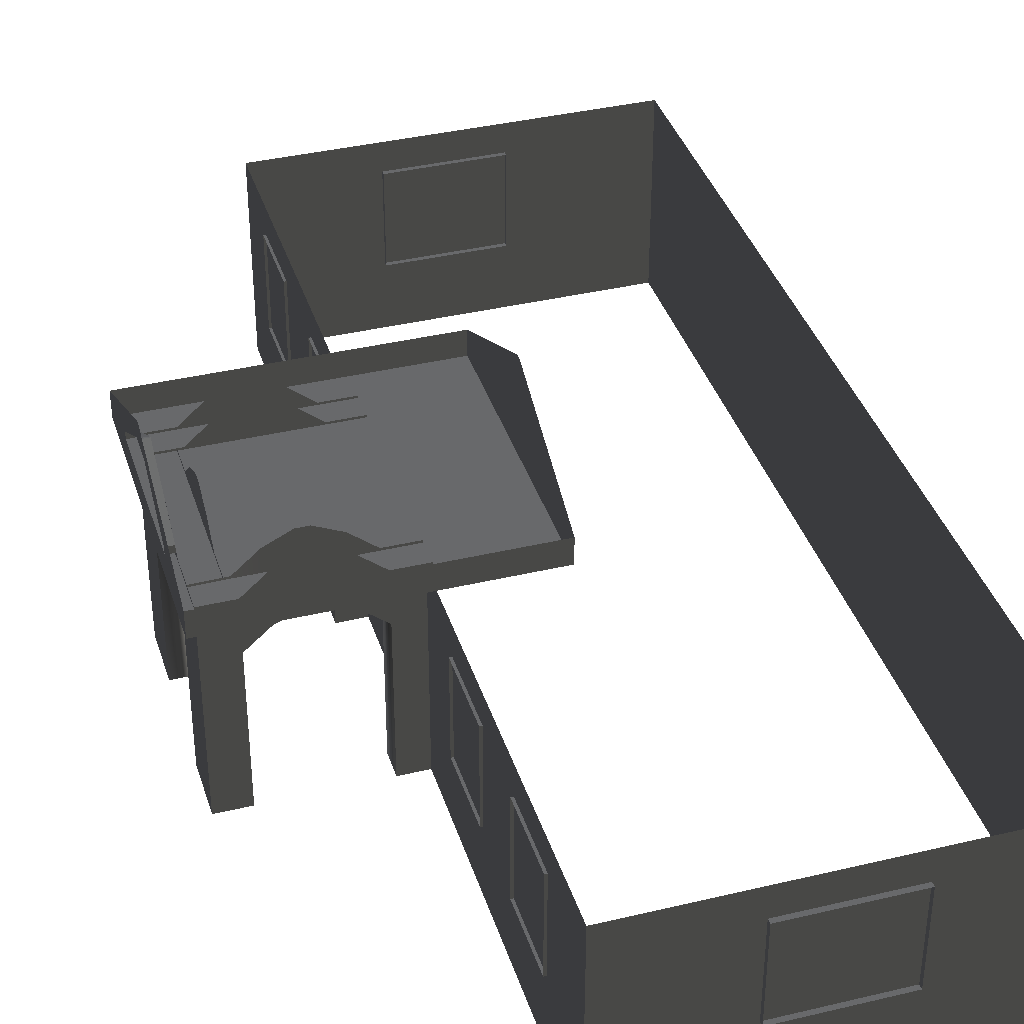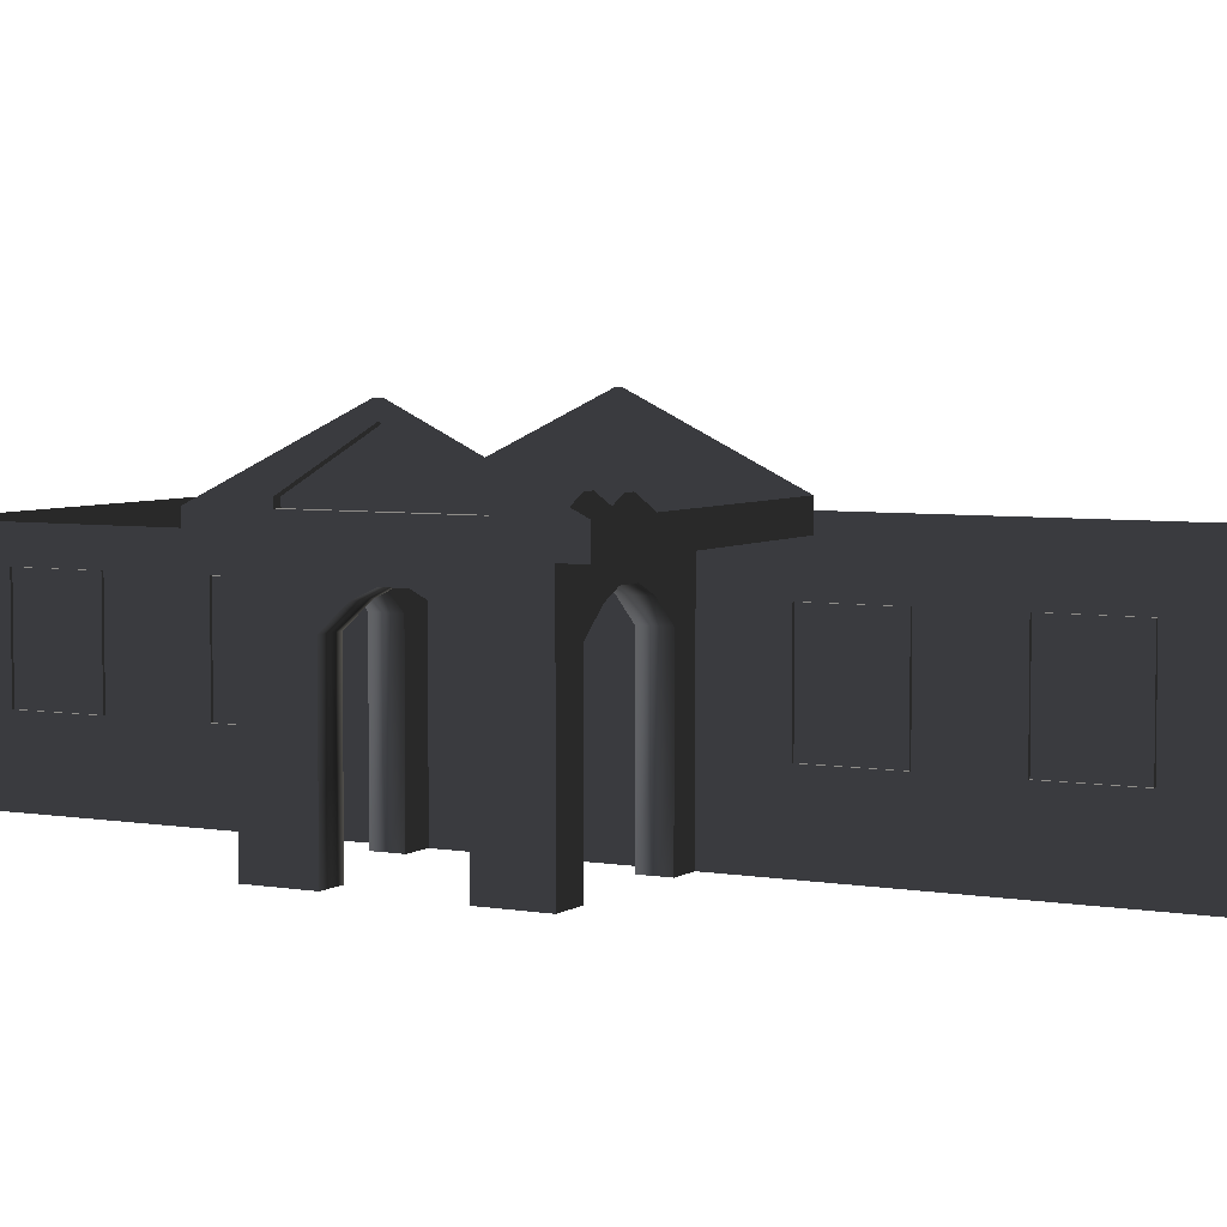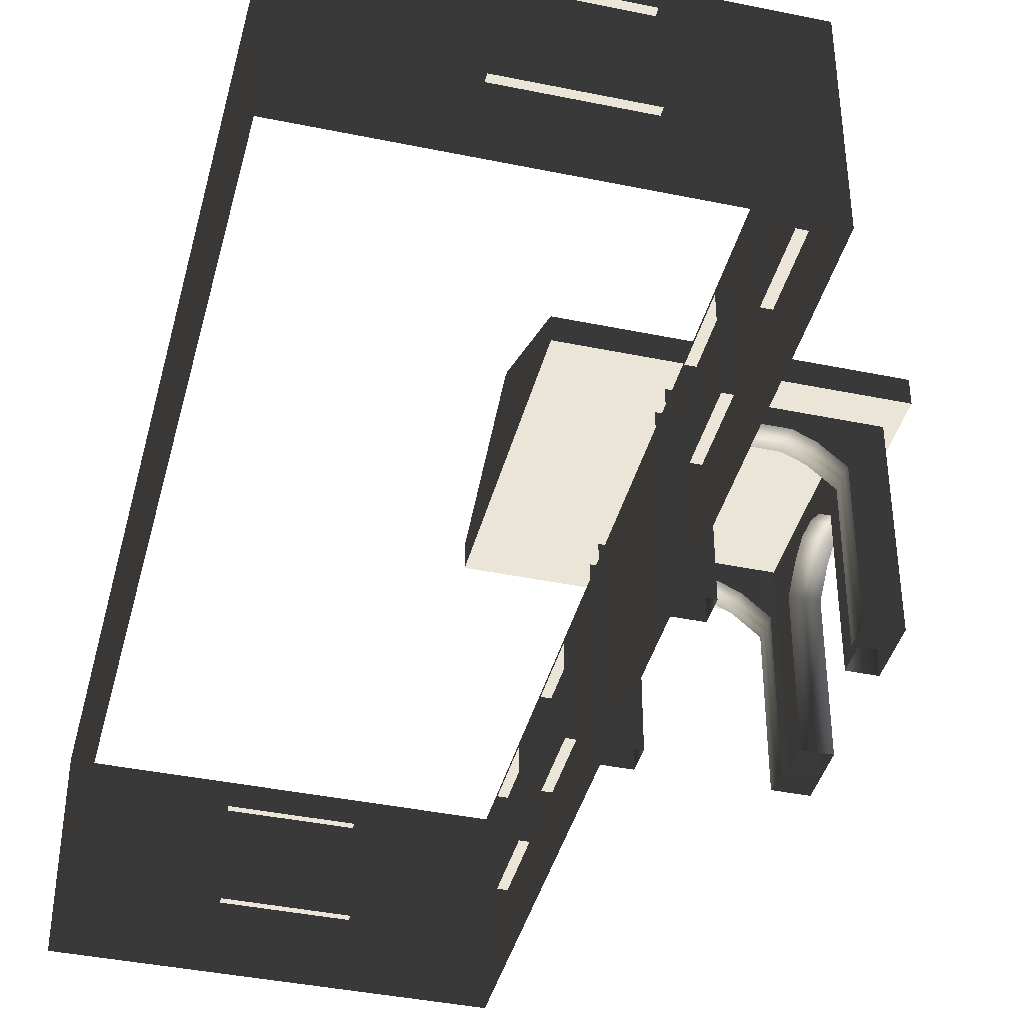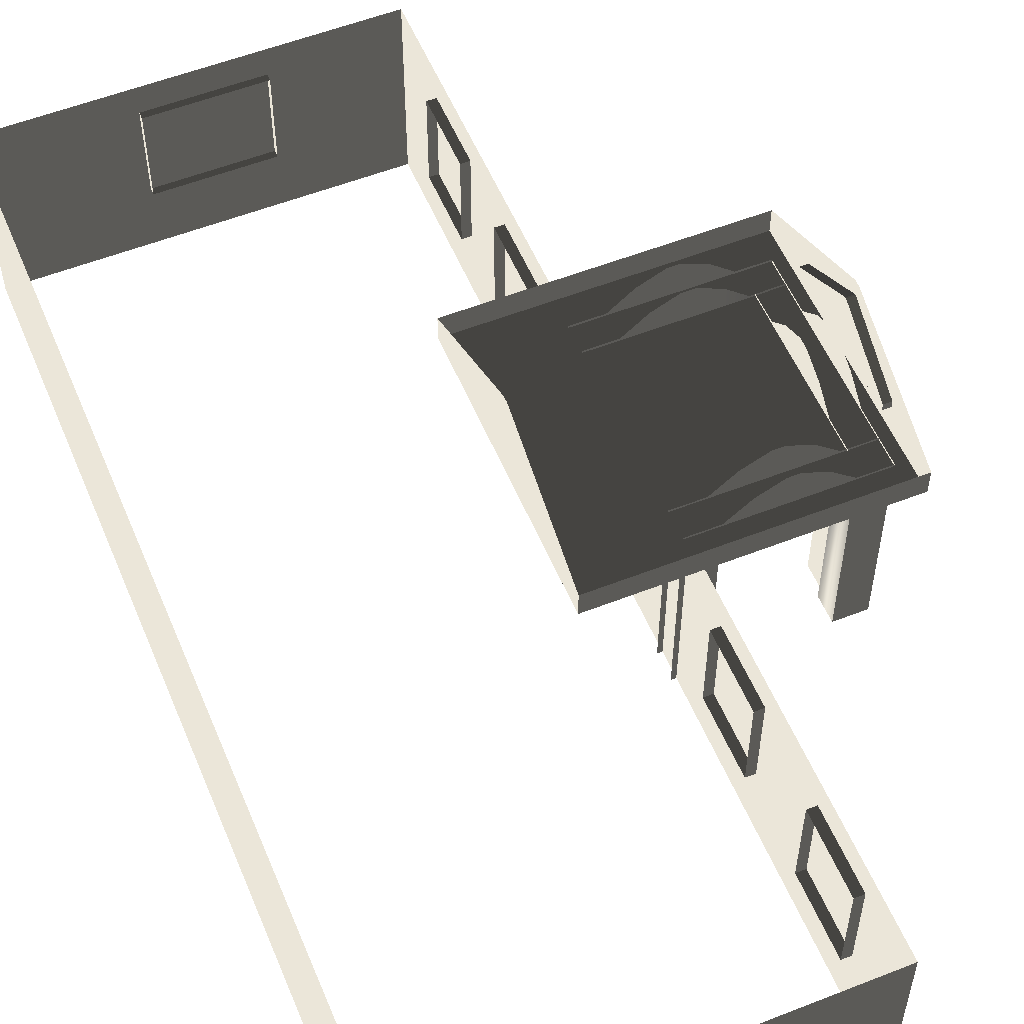
<metadata>
{"format":"obj","ext":"obj","renderer":"f3d","projection":"perspective","resolution":1024,"background":"white","views":[{"elev":37.8,"azim":163.1,"up":"+Z"},{"elev":5.0,"azim":118.7,"up":"+Z"},{"elev":-40.5,"azim":-14.2,"up":"+Z"},{"elev":55.3,"azim":-22.5,"up":"+Z"}]}
</metadata>
<code>
v -6.802 -7.388 0.4622
v -6.802 -7.388 -2.561
v -6.802 7.374 -2.561
v -6.802 7.374 0.4622
v -6.802 7.374 0.4622
v -6.802 7.374 -2.561
v -0.9954 7.374 -2.561
v -0.9954 7.374 0.4622
v -0.9954 7.374 0.4622
v -0.9954 7.374 -2.561
v -0.9954 -7.388 -2.561
v -0.9954 -7.388 0.4622
v -0.9954 -7.388 0.4622
v -0.9954 -7.388 -2.561
v -6.802 -7.388 -2.561
v -6.802 -7.388 0.4622
v -2.567 2.111 0.494
v -2.567 2.111 0.8764
v -2.567 -2.125 0.8764
v -2.567 -2.125 0.494
v 1.809 2.111 0.494
v 1.809 2.111 0.8764
v -2.567 2.111 0.8764
v -2.567 2.111 0.494
v -2.567 -2.125 0.494
v -2.567 -2.125 0.8764
v 1.809 -2.125 0.8764
v 1.809 -2.125 0.494
v -2.567 2.111 0.8764
v -2.567 0.0446 1.88
v -2.567 -0.05867 1.88
v -2.567 -2.125 0.8764
v 1.809 -2.125 0.494
v 1.809 2.111 0.494
v -2.567 2.111 0.494
v -2.567 -2.125 0.494
v 1.623 -1.658 -0.2453
v 1.127 -1.658 -0.2453
v 1.127 -1.658 0.5266
v 1.623 -1.658 0.5266
v 1.623 -1.658 -2.561
v 1.127 -1.658 -2.561
v 0.7698 -1.658 0.06506
v 0.7698 -1.658 0.837
v 0.3857 -1.658 1.023
v 0.471 -1.658 0.2045
v 0.1992 -1.658 1.023
v 0.1138 -1.658 0.2045
v -0.1992 -1.658 0.8372
v -0.1992 -1.658 0.06525
v -0.5733 -1.658 0.5266
v -0.5733 -1.658 -0.2453
v -1.07 -1.658 0.5266
v -1.07 -1.658 -0.2453
v -0.5734 -1.658 -2.561
v -1.07 -1.658 -2.561
v 1.623 -1.247 -0.2453
v 1.623 -1.247 0.5266
v 1.127 -1.247 0.5266
v 1.127 -1.247 -0.2453
v 1.623 -1.247 -2.561
v 1.127 -1.247 -2.561
v 0.7698 -1.247 0.837
v 0.7698 -1.247 0.06506
v 0.471 -1.247 0.2045
v 0.3857 -1.247 1.023
v 0.1138 -1.247 0.2045
v 0.1992 -1.247 1.023
v -0.1992 -1.247 0.06525
v -0.1992 -1.247 0.8372
v -0.5733 -1.247 -0.2453
v -0.5733 -1.247 0.5266
v -1.07 -1.247 0.5266
v -1.07 -1.247 -0.2453
v -0.5734 -1.247 -2.561
v -1.07 -1.247 -2.561
v 1.623 -1.658 -0.2453
v 1.623 -1.658 0.5266
v 1.623 -1.247 0.5266
v 1.623 -1.247 -0.2453
v 1.623 -1.658 -2.561
v 1.623 -1.247 -2.561
v 1.623 -0.7858 -0.2453
v 1.623 -0.7858 0.5266
v 1.623 -0.7859 -2.561
v 1.623 -0.4384 0.06525
v 1.623 -0.4384 0.8372
v 1.623 -0.1478 0.2045
v 1.623 -0.0685 1.023
v 1.623 0.1839 0.2045
v 1.623 0.1047 1.023
v 1.623 0.4614 0.06506
v 1.623 0.4614 0.837
v 1.623 0.7929 0.5266
v 1.623 0.7928 -0.2453
v 1.623 1.257 -0.2453
v 1.623 1.257 0.5266
v 1.623 1.66 0.5298
v 1.623 1.66 -0.2429
v 1.623 1.257 -2.561
v 1.623 1.66 -2.561
v 1.623 0.7928 -2.561
v 1.623 1.257 -0.2453
v 1.127 1.249 -0.2429
v 1.127 1.249 0.5298
v 1.623 1.257 0.5266
v 1.623 1.257 -2.561
v 1.127 1.249 -2.561
v 0.7698 1.249 0.8402
v 0.7698 1.249 0.06745
v 0.3857 1.249 1.027
v 0.471 1.249 0.2069
v 0.1992 1.249 1.027
v 0.1138 1.249 0.2069
v -0.1991 1.249 0.8403
v -0.1991 1.249 0.06764
v -0.5733 1.249 0.5298
v -0.5733 1.249 -0.2429
v -1.07 1.249 0.5298
v -1.07 1.249 -0.2429
v -0.5734 1.249 -2.561
v -1.07 1.249 -2.561
v 1.623 1.66 -0.2429
v 1.623 1.66 0.5298
v 1.127 1.66 0.5298
v 1.127 1.66 -0.2429
v 1.623 1.66 -2.561
v 1.127 1.66 -2.561
v 0.7698 1.66 0.8402
v 0.7698 1.66 0.06745
v 0.471 1.66 0.2069
v 0.3857 1.66 1.027
v 0.1138 1.66 0.2069
v 0.1992 1.66 1.027
v -0.1991 1.66 0.06764
v -0.1991 1.66 0.8403
v -0.5733 1.66 -0.2429
v -0.5733 1.66 0.5298
v -1.07 1.66 0.5298
v -1.07 1.66 -0.2429
v -0.5734 1.66 -2.561
v -1.07 1.66 -2.561
v -0.5734 -1.658 -2.561
v -0.5733 -1.658 -0.2453
v -0.5733 -1.247 -0.2453
v -0.5734 -1.247 -2.561
v -0.1992 -1.247 0.06525
v -0.1992 -1.658 0.06525
v 0.1138 -1.247 0.2045
v 0.1138 -1.658 0.2045
v 0.471 -1.247 0.2045
v 0.471 -1.658 0.2045
v 0.7698 -1.247 0.06506
v 0.7698 -1.658 0.06506
v 1.127 -1.247 -0.2453
v 1.127 -1.658 -0.2453
v 1.127 -1.247 -2.561
v 1.127 -1.658 -2.561
v -0.5734 1.249 -2.561
v -0.5733 1.249 -0.2429
v -0.5733 1.66 -0.2429
v -0.5734 1.66 -2.561
v -0.1991 1.66 0.06764
v -0.1991 1.249 0.06764
v 0.1138 1.66 0.2069
v 0.1138 1.249 0.2069
v 0.471 1.66 0.2069
v 0.471 1.249 0.2069
v 0.7698 1.66 0.06745
v 0.7698 1.249 0.06745
v 1.127 1.249 -0.2429
v 1.127 1.66 -0.2429
v 1.127 1.66 -2.561
v 1.127 1.249 -2.561
v 1.211 1.257 -0.2453
v 1.211 1.257 0.5266
v 1.211 0.7929 0.5266
v 1.211 0.7928 -0.2453
v 1.211 1.257 -2.561
v 1.211 0.7928 -2.561
v 1.211 0.4614 0.837
v 1.211 0.4614 0.06506
v 1.211 0.1839 0.2045
v 1.211 0.1047 1.023
v 1.211 -0.1478 0.2045
v 1.211 -0.0685 1.023
v 1.211 -0.4384 0.06525
v 1.211 -0.4384 0.8372
v 1.211 -0.7858 -0.2453
v 1.211 -0.7858 0.5266
v 1.211 -1.262 0.5266
v 1.211 -1.262 -0.2453
v 1.211 -0.7858 -2.561
v 1.211 -1.262 -2.561
v 1.623 -0.7859 -2.561
v 1.623 -0.7858 -0.2453
v 1.211 -0.7858 -0.2453
v 1.211 -0.7858 -2.561
v 1.211 -0.4384 0.06525
v 1.623 -0.4384 0.06525
v 1.211 -0.1478 0.2045
v 1.623 -0.1478 0.2045
v 1.211 0.1839 0.2045
v 1.623 0.1839 0.2045
v 1.211 0.4614 0.06506
v 1.623 0.4614 0.06506
v 1.211 0.7928 -0.2453
v 1.623 0.7928 -0.2453
v 1.211 0.7928 -2.561
v 1.623 0.7928 -2.561
v 1.809 0.003486 1.668
v 1.684 0.003487 1.668
v 1.684 -0.01754 1.668
v 1.809 -0.01754 1.668
v 1.809 1.106 0.8778
v 1.809 2.111 0.494
v 1.809 -2.125 0.494
v 1.809 -1.12 0.8778
v 1.809 1.106 0.9851
v 1.809 2.111 0.8764
v 1.809 -2.125 0.8764
v 1.809 -1.12 0.9851
v 1.809 0.003486 1.668
v 1.809 0.04459 1.88
v 1.809 -0.05865 1.88
v 1.809 -0.01754 1.668
v 1.809 0.04459 1.88
v 1.809 0.003486 1.668
v 1.684 1.106 0.8778
v 1.684 -1.12 0.8778
v 1.684 -1.12 0.9851
v 1.684 -0.01754 1.668
v 1.684 0.003487 1.668
v 1.684 1.106 0.9851
v 1.809 1.106 0.8778
v 1.684 1.106 0.8778
v 1.684 1.106 0.9851
v 1.809 1.106 0.9851
v 1.809 1.106 0.9851
v 1.684 1.106 0.9851
v 1.684 0.003487 1.668
v 1.809 0.003486 1.668
v 1.809 -1.12 0.9851
v 1.684 -1.12 0.9851
v 1.684 -1.12 0.8778
v 1.809 -1.12 0.8778
v 1.809 -1.12 0.8778
v 1.684 -1.12 0.8778
v 1.684 1.106 0.8778
v 1.809 1.106 0.8778
v 1.809 -0.01754 1.668
v 1.684 -0.01754 1.668
v 1.684 -1.12 0.9851
v 1.809 -1.12 0.9851
v -0.9569 -5.113 -0.001043
v -0.9569 -6.279 -0.001043
v -1.138 -6.279 -0.001043
v -1.138 -5.113 -0.001043
v -0.9569 -6.279 -0.001043
v -0.9569 -6.279 -1.482
v -1.138 -6.279 -1.482
v -1.138 -6.279 -0.001043
v -0.9569 -5.113 -1.482
v -0.9569 -5.113 -0.001043
v -1.138 -5.113 -0.001043
v -1.138 -5.113 -1.482
v -0.9569 -6.279 -1.482
v -0.9569 -5.113 -1.482
v -1.138 -5.113 -1.482
v -1.138 -6.279 -1.482
v -0.957 -2.608 -0.001043
v -0.957 -3.774 -0.001043
v -1.138 -3.774 -0.001043
v -1.138 -2.608 -0.001043
v -0.957 -3.774 -0.001043
v -0.957 -3.774 -1.482
v -1.138 -3.774 -1.482
v -1.138 -3.774 -0.001043
v -0.957 -2.608 -1.482
v -0.957 -2.608 -0.001043
v -1.138 -2.608 -0.001043
v -1.138 -2.608 -1.482
v -0.957 -3.774 -1.482
v -0.957 -2.608 -1.482
v -1.138 -2.608 -1.482
v -1.138 -3.774 -1.482
v -0.957 3.839 -0.001043
v -0.957 2.673 -0.001043
v -1.138 2.673 -0.001043
v -1.138 3.839 -0.001043
v -0.957 2.673 -0.001043
v -0.957 2.673 -1.482
v -1.138 2.673 -1.482
v -1.138 2.673 -0.001043
v -0.957 3.839 -1.482
v -0.957 3.839 -0.001043
v -1.138 3.839 -0.001043
v -1.138 3.839 -1.482
v -0.957 2.673 -1.482
v -0.957 3.839 -1.482
v -1.138 3.839 -1.482
v -1.138 2.673 -1.482
v -0.9569 6.148 -0.001043
v -0.957 4.981 -0.001043
v -1.138 4.981 -0.001043
v -1.138 6.148 -0.001043
v -0.957 4.981 -0.001043
v -0.957 4.981 -1.482
v -1.138 4.981 -1.482
v -1.138 4.981 -0.001043
v -0.9569 6.148 -1.482
v -0.9569 6.148 -0.001043
v -1.138 6.148 -0.001043
v -1.138 6.148 -1.482
v -0.957 4.981 -1.482
v -0.9569 6.148 -1.482
v -1.138 6.148 -1.482
v -1.138 4.981 -1.482
v -4.046 -7.499 -0.001043
v -4.629 -7.499 -0.001043
v -4.629 -7.319 -0.001043
v -4.046 -7.319 -0.001043
v -3.463 -7.499 -0.001043
v -3.463 -7.319 -0.001043
v -4.629 -7.499 -0.001043
v -4.629 -7.499 -1.482
v -4.629 -7.319 -1.482
v -4.629 -7.319 -0.001043
v -4.046 -7.499 -1.482
v -3.463 -7.499 -1.482
v -3.463 -7.319 -1.482
v -4.046 -7.319 -1.482
v -4.629 -7.499 -1.482
v -4.629 -7.319 -1.482
v -2.88 -7.499 -1.482
v -2.88 -7.499 -0.001043
v -2.88 -7.319 -0.001043
v -2.88 -7.319 -1.482
v -3.463 -7.499 -1.482
v -2.88 -7.499 -1.482
v -2.88 -7.319 -1.482
v -3.463 -7.319 -1.482
v -2.88 -7.499 -0.001043
v -3.463 -7.499 -0.001043
v -3.463 -7.319 -0.001043
v -2.88 -7.319 -0.001043
v -3.463 7.447 -0.001043
v -2.88 7.447 -0.001043
v -2.88 7.266 -0.001043
v -3.463 7.266 -0.001043
v -4.046 7.447 -0.001043
v -4.046 7.266 -0.001043
v -2.88 7.447 -0.001043
v -2.88 7.447 -1.482
v -2.88 7.266 -1.482
v -2.88 7.266 -0.001043
v -3.463 7.447 -1.482
v -4.046 7.447 -1.482
v -4.046 7.266 -1.482
v -3.463 7.266 -1.482
v -2.88 7.447 -1.482
v -2.88 7.266 -1.482
v -4.629 7.447 -1.482
v -4.629 7.447 -0.001043
v -4.629 7.266 -0.001043
v -4.629 7.266 -1.482
v -4.046 7.447 -1.482
v -4.629 7.447 -1.482
v -4.629 7.266 -1.482
v -4.046 7.266 -1.482
v -4.629 7.447 -0.001043
v -4.046 7.447 -0.001043
v -4.046 7.266 -0.001043
v -4.629 7.266 -0.001043
g Building.053_36001_125
f 1 3 2
f 1 4 3
f 5 7 6
f 5 8 7
f 9 11 10
f 9 12 11
f 13 15 14
f 13 16 15
f 17 19 18
f 17 20 19
f 21 23 22
f 21 24 23
f 25 27 26
f 25 28 27
f 29 31 30
f 29 32 31
f 33 35 34
f 33 36 35
f 37 39 38
f 37 40 39
f 41 37 38
f 41 38 42
f 43 38 39
f 43 39 44
f 45 43 44
f 45 46 43
f 47 46 45
f 47 48 46
f 49 48 47
f 49 50 48
f 51 50 49
f 51 52 50
f 52 51 53
f 52 53 54
f 55 52 54
f 55 54 56
f 57 59 58
f 57 60 59
f 61 60 57
f 61 62 60
f 60 63 59
f 60 64 63
f 65 63 64
f 65 66 63
f 67 66 65
f 67 68 66
f 69 68 67
f 69 70 68
f 71 70 69
f 71 72 70
f 71 73 72
f 71 74 73
f 75 74 71
f 75 76 74
f 77 79 78
f 77 80 79
f 81 80 77
f 81 82 80
f 83 79 80
f 83 84 79
f 85 80 82
f 85 83 80
f 84 83 86
f 84 86 87
f 87 86 88
f 87 88 89
f 89 88 90
f 89 90 91
f 91 90 92
f 91 92 93
f 92 94 93
f 92 95 94
f 96 94 95
f 96 97 94
f 96 98 97
f 96 99 98
f 100 99 96
f 100 96 95
f 100 101 99
f 100 95 102
f 103 105 104
f 103 106 105
f 107 103 104
f 107 104 108
f 104 105 109
f 104 109 110
f 111 110 109
f 111 112 110
f 113 112 111
f 113 114 112
f 115 114 113
f 115 116 114
f 117 116 115
f 117 118 116
f 118 117 119
f 118 119 120
f 121 118 120
f 121 120 122
f 123 125 124
f 123 126 125
f 127 126 123
f 127 128 126
f 126 129 125
f 126 130 129
f 131 129 130
f 131 132 129
f 133 132 131
f 133 134 132
f 135 134 133
f 135 136 134
f 137 136 135
f 137 138 136
f 137 139 138
f 137 140 139
f 141 140 137
f 141 142 140
f 143 145 144
f 143 146 145
f 144 145 147
f 144 147 148
f 148 147 149
f 148 149 150
f 150 149 151
f 150 151 152
f 152 151 153
f 152 153 154
f 154 153 155
f 154 155 156
f 156 155 157
f 156 157 158
f 159 161 160
f 159 162 161
f 160 161 163
f 160 163 164
f 164 163 165
f 164 165 166
f 166 165 167
f 166 167 168
f 168 167 169
f 168 169 170
f 171 170 169
f 171 169 172
f 171 172 173
f 171 173 174
f 175 177 176
f 175 178 177
f 179 178 175
f 179 180 178
f 178 181 177
f 178 182 181
f 183 181 182
f 183 184 181
f 185 184 183
f 185 186 184
f 187 186 185
f 187 188 186
f 189 188 187
f 189 190 188
f 189 191 190
f 189 192 191
f 193 192 189
f 193 194 192
f 195 197 196
f 195 198 197
f 196 197 199
f 196 199 200
f 200 199 201
f 200 201 202
f 202 201 203
f 202 203 204
f 204 203 205
f 204 205 206
f 206 205 207
f 206 207 208
f 208 207 209
f 208 209 210
f 211 213 212
f 211 214 213
f 215 217 216
f 215 218 217
f 219 215 216
f 219 216 220
f 218 221 217
f 218 222 221
f 223 219 220
f 223 220 224
f 222 225 221
f 222 226 225
f 226 227 225
f 226 228 227
f 229 231 230
f 231 229 232
f 232 229 233
f 233 229 234
f 235 237 236
f 235 238 237
f 239 241 240
f 239 242 241
f 243 245 244
f 243 246 245
f 247 249 248
f 247 250 249
f 251 253 252
f 251 254 253
f 255 257 256
f 255 258 257
f 259 261 260
f 259 262 261
f 263 265 264
f 263 266 265
f 267 269 268
f 267 270 269
f 271 273 272
f 271 274 273
f 275 277 276
f 275 278 277
f 279 281 280
f 279 282 281
f 283 285 284
f 283 286 285
f 287 289 288
f 287 290 289
f 291 293 292
f 291 294 293
f 295 297 296
f 295 298 297
f 299 301 300
f 299 302 301
f 303 305 304
f 303 306 305
f 307 309 308
f 307 310 309
f 311 313 312
f 311 314 313
f 315 317 316
f 315 318 317
f 319 321 320
f 319 322 321
f 323 322 319
f 323 324 322
f 325 327 326
f 325 328 327
f 329 331 330
f 329 332 331
f 333 332 329
f 333 334 332
f 335 337 336
f 335 338 337
f 339 341 340
f 339 342 341
f 343 345 344
f 343 346 345
f 347 349 348
f 347 350 349
f 351 350 347
f 351 352 350
f 353 355 354
f 353 356 355
f 357 359 358
f 357 360 359
f 361 360 357
f 361 362 360
f 363 365 364
f 363 366 365
f 367 369 368
f 367 370 369
f 371 373 372
f 371 374 373

</code>
